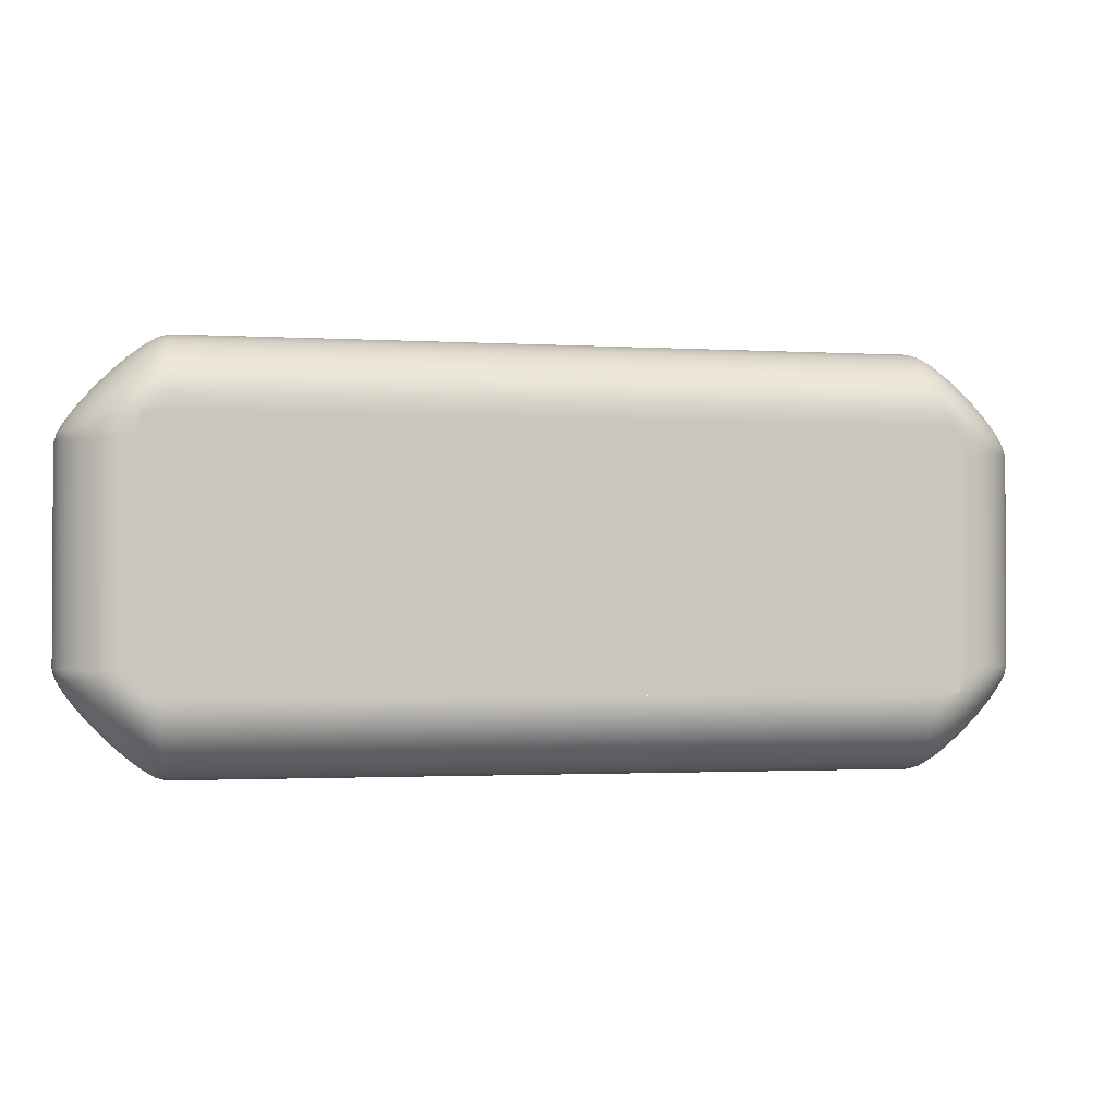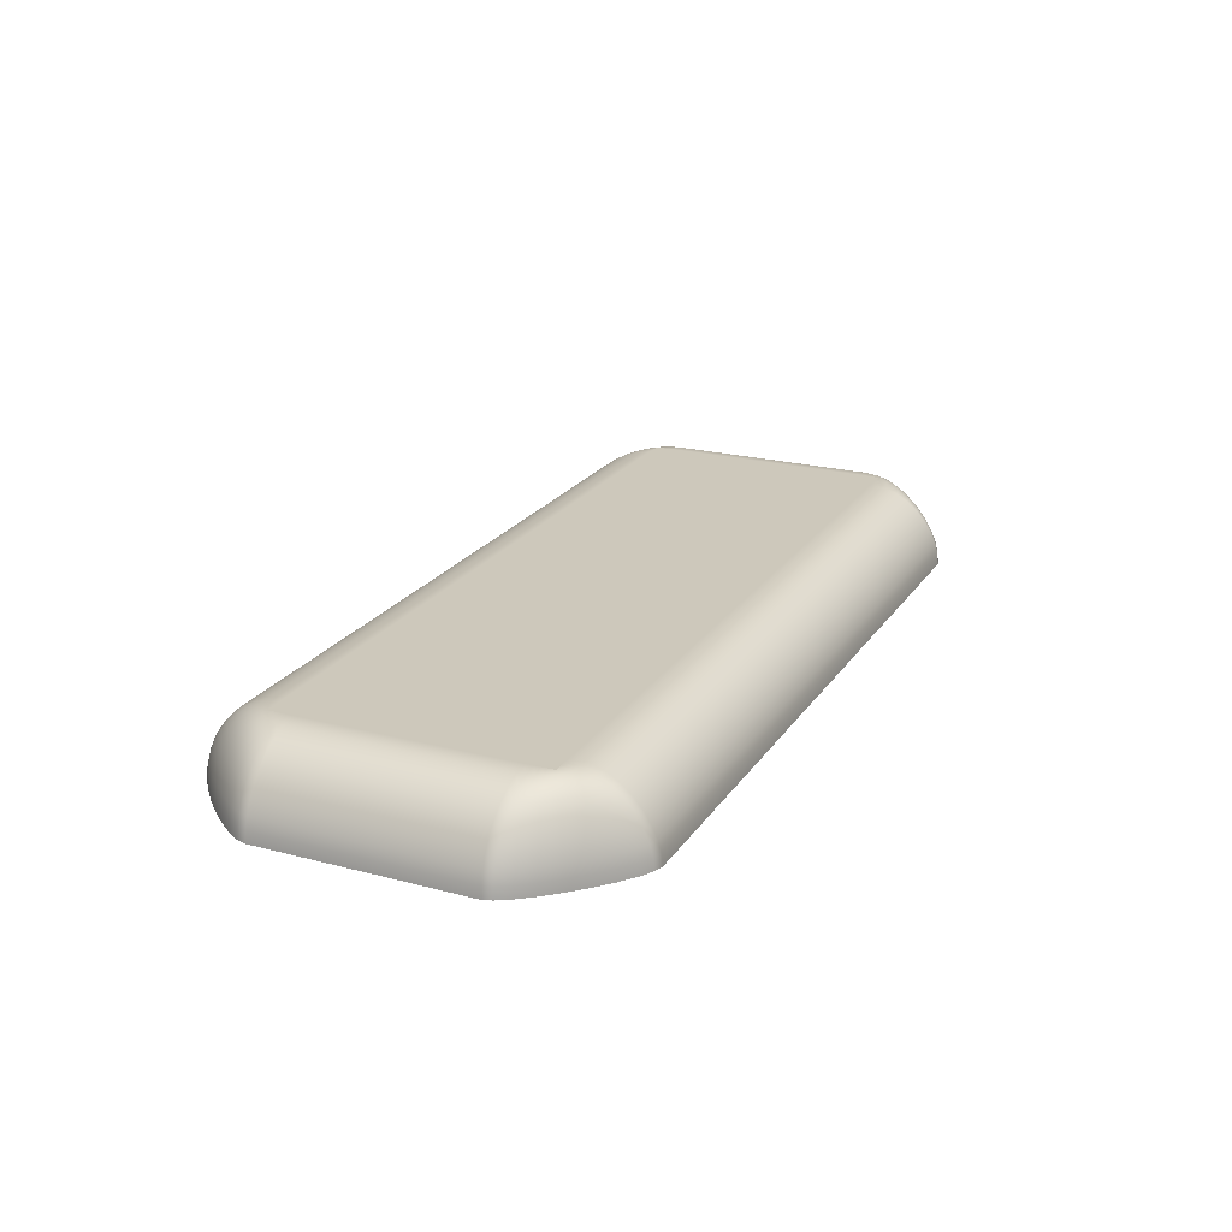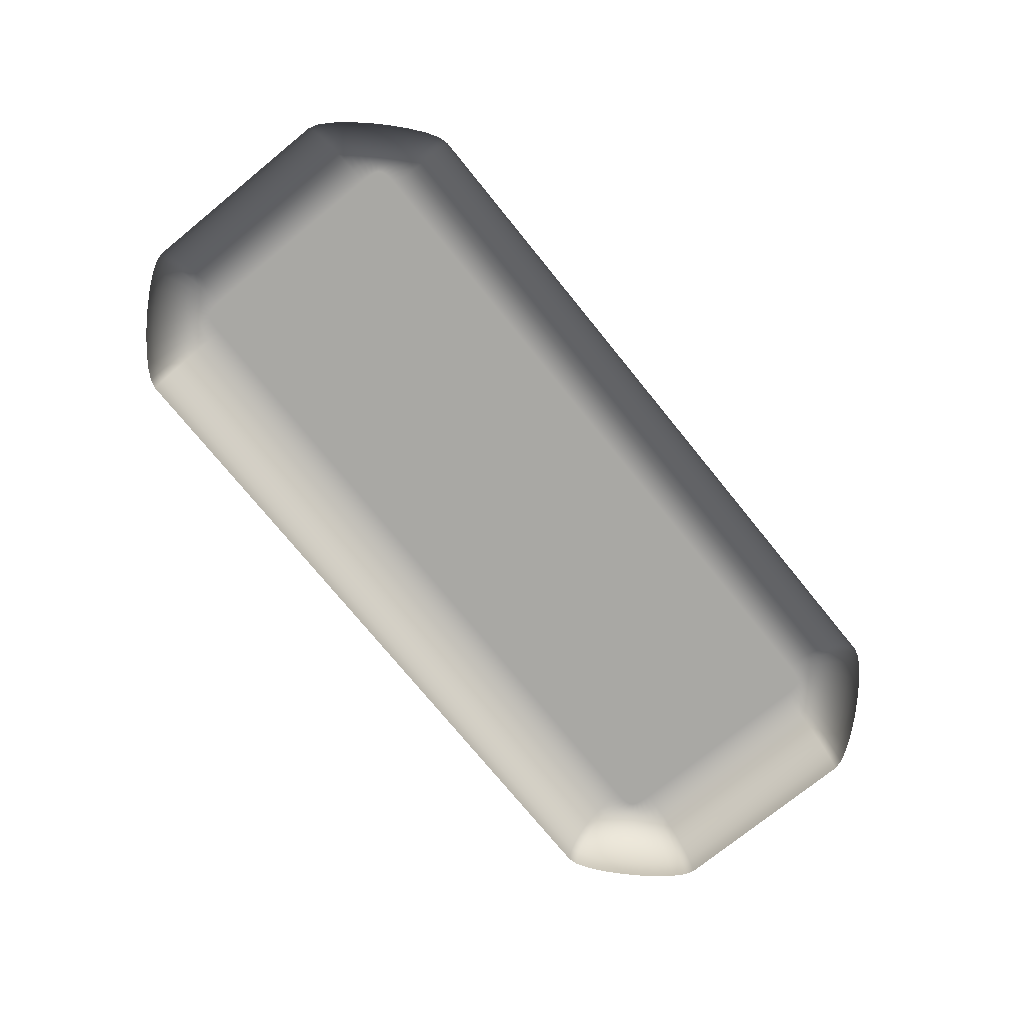
<metadata>
{"format":"obj","ext":"obj","renderer":"f3d","projection":"perspective","resolution":1024,"background":"white","views":[{"elev":-1.7,"azim":167.9,"up":"+Z"},{"elev":22.0,"azim":114.8,"up":"+Y"},{"elev":-74.9,"azim":129.1,"up":"+Y"}]}
</metadata>
<code>
o SubmitButton
v 0.15 0.03 -0.04
v 0.1558 0.02937 -0.04
v 0.1555 0.02937 -0.04291
v 0.15 0.03 -0.04271
v 0.1548 0.02937 -0.04562
v 0.1498 0.03 -0.04489
v 0.1537 0.02937 -0.04809
v 0.1494 0.03 -0.04659
v 0.1522 0.02937 -0.05028
v 0.1488 0.03 -0.04787
v 0.1503 0.02937 -0.05216
v 0.1479 0.03 -0.04879
v 0.1481 0.02937 -0.05368
v 0.1466 0.03 -0.04941
v 0.1456 0.02937 -0.05482
v 0.1449 0.03 -0.04978
v 0.1429 0.02937 -0.05553
v 0.1427 0.03 -0.04995
v 0.14 0.02937 -0.05577
v 0.14 0.03 -0.05
v -0.14 0.02937 -0.05577
v -0.14 0.03 -0.05
v -0.1429 0.02937 -0.05553
v -0.1427 0.03 -0.04995
v -0.1456 0.02937 -0.05482
v -0.1449 0.03 -0.04978
v -0.1481 0.02937 -0.05368
v -0.1466 0.03 -0.04941
v -0.1503 0.02937 -0.05216
v -0.1479 0.03 -0.04879
v -0.1522 0.02937 -0.05028
v -0.1488 0.03 -0.04787
v -0.1537 0.02937 -0.04809
v -0.1494 0.03 -0.04659
v -0.1548 0.02937 -0.04562
v -0.1498 0.03 -0.04489
v -0.1555 0.02937 -0.04291
v -0.15 0.03 -0.04271
v -0.1558 0.02937 -0.04
v -0.15 0.03 -0.04
v -0.1558 0.02937 0.04
v -0.15 0.03 0.04
v -0.1555 0.02937 0.04291
v -0.15 0.03 0.04271
v -0.1548 0.02937 0.04562
v -0.1498 0.03 0.04489
v -0.1537 0.02937 0.04809
v -0.1494 0.03 0.04659
v -0.1522 0.02937 0.05028
v -0.1488 0.03 0.04787
v -0.1503 0.02937 0.05216
v -0.1479 0.03 0.04879
v -0.1481 0.02937 0.05368
v -0.1466 0.03 0.04941
v -0.1456 0.02937 0.05482
v -0.1449 0.03 0.04978
v -0.1429 0.02937 0.05553
v -0.1427 0.03 0.04995
v -0.14 0.02937 0.05577
v -0.14 0.03 0.05
v 0.14 0.02937 0.05577
v 0.14 0.03 0.05
v 0.1429 0.02937 0.05553
v 0.1427 0.03 0.04995
v 0.1456 0.02937 0.05482
v 0.1449 0.03 0.04978
v 0.1481 0.02937 0.05368
v 0.1466 0.03 0.04941
v 0.1503 0.02937 0.05216
v 0.1479 0.03 0.04879
v 0.1522 0.02937 0.05028
v 0.1488 0.03 0.04787
v 0.1537 0.02937 0.04809
v 0.1494 0.03 0.04659
v 0.1548 0.02937 0.04562
v 0.1498 0.03 0.04489
v 0.1555 0.02937 0.04291
v 0.15 0.03 0.04271
v 0.1558 0.02937 0.04
v 0.15 0.03 0.04
v 0.161 0.0276 -0.04
v 0.1606 0.0276 -0.04309
v 0.1594 0.0276 -0.04629
v 0.1576 0.0276 -0.04946
v 0.1552 0.0276 -0.05248
v 0.1525 0.0276 -0.05523
v 0.1495 0.0276 -0.05759
v 0.1463 0.0276 -0.05943
v 0.1431 0.0276 -0.06062
v 0.14 0.0276 -0.06105
v -0.14 0.0276 -0.06105
v -0.1431 0.0276 -0.06062
v -0.1463 0.0276 -0.05943
v -0.1495 0.0276 -0.05759
v -0.1525 0.0276 -0.05523
v -0.1552 0.0276 -0.05248
v -0.1576 0.0276 -0.04946
v -0.1594 0.0276 -0.04629
v -0.1606 0.0276 -0.04309
v -0.161 0.0276 -0.04
v -0.161 0.0276 0.04
v -0.1606 0.0276 0.04309
v -0.1594 0.0276 0.04629
v -0.1576 0.0276 0.04946
v -0.1552 0.0276 0.05248
v -0.1525 0.0276 0.05523
v -0.1495 0.0276 0.05759
v -0.1463 0.0276 0.05943
v -0.1431 0.0276 0.06062
v -0.14 0.0276 0.06105
v 0.14 0.0276 0.06105
v 0.1431 0.0276 0.06062
v 0.1463 0.0276 0.05943
v 0.1495 0.0276 0.05759
v 0.1525 0.0276 0.05523
v 0.1552 0.0276 0.05248
v 0.1576 0.0276 0.04946
v 0.1594 0.0276 0.04629
v 0.1606 0.0276 0.04309
v 0.161 0.0276 0.04
v 0.1658 0.02489 -0.04
v 0.1652 0.02489 -0.04325
v 0.1636 0.02489 -0.04688
v 0.1611 0.02489 -0.05068
v 0.158 0.02489 -0.05445
v 0.1545 0.02489 -0.05799
v 0.1507 0.02489 -0.06109
v 0.1469 0.02489 -0.06356
v 0.1433 0.02489 -0.06519
v 0.14 0.02489 -0.06578
v -0.14 0.02489 -0.06578
v -0.1433 0.02489 -0.06519
v -0.1469 0.02489 -0.06356
v -0.1507 0.02489 -0.06109
v -0.1545 0.02489 -0.05799
v -0.158 0.02489 -0.05445
v -0.1611 0.02489 -0.05068
v -0.1636 0.02489 -0.04688
v -0.1652 0.02489 -0.04325
v -0.1658 0.02489 -0.04
v -0.1658 0.02489 0.04
v -0.1652 0.02489 0.04325
v -0.1636 0.02489 0.04688
v -0.1611 0.02489 0.05068
v -0.158 0.02489 0.05445
v -0.1545 0.02489 0.05799
v -0.1507 0.02489 0.06109
v -0.1469 0.02489 0.06356
v -0.1433 0.02489 0.06519
v -0.14 0.02489 0.06578
v 0.14 0.02489 0.06578
v 0.1433 0.02489 0.06519
v 0.1469 0.02489 0.06356
v 0.1507 0.02489 0.06109
v 0.1545 0.02489 0.05799
v 0.158 0.02489 0.05445
v 0.1611 0.02489 0.05068
v 0.1636 0.02489 0.04688
v 0.1652 0.02489 0.04325
v 0.1658 0.02489 0.04
v 0.1699 0.02144 -0.04
v 0.1692 0.02144 -0.0434
v 0.1672 0.02144 -0.04741
v 0.1642 0.02144 -0.05176
v 0.1604 0.02144 -0.05618
v 0.1562 0.02144 -0.0604
v 0.1518 0.02144 -0.06416
v 0.1474 0.02144 -0.06718
v 0.1434 0.02144 -0.06919
v 0.14 0.02144 -0.06992
v -0.14 0.02144 -0.06992
v -0.1434 0.02144 -0.06919
v -0.1474 0.02144 -0.06718
v -0.1518 0.02144 -0.06416
v -0.1562 0.02144 -0.0604
v -0.1604 0.02144 -0.05618
v -0.1642 0.02144 -0.05176
v -0.1672 0.02144 -0.04741
v -0.1692 0.02144 -0.0434
v -0.1699 0.02144 -0.04
v -0.1699 0.02144 0.04
v -0.1692 0.02144 0.0434
v -0.1672 0.02144 0.04741
v -0.1642 0.02144 0.05176
v -0.1604 0.02144 0.05618
v -0.1562 0.02144 0.0604
v -0.1518 0.02144 0.06416
v -0.1474 0.02144 0.06718
v -0.1434 0.02144 0.06919
v -0.14 0.02144 0.06992
v 0.14 0.02144 0.06992
v 0.1434 0.02144 0.06919
v 0.1474 0.02144 0.06718
v 0.1518 0.02144 0.06416
v 0.1562 0.02144 0.0604
v 0.1604 0.02144 0.05618
v 0.1642 0.02144 0.05176
v 0.1672 0.02144 0.04741
v 0.1692 0.02144 0.0434
v 0.1699 0.02144 0.04
v 0.1734 0.01745 -0.04
v 0.1726 0.01745 -0.04352
v 0.1702 0.01745 -0.04785
v 0.1668 0.01745 -0.05266
v 0.1624 0.01745 -0.05764
v 0.1576 0.01745 -0.06244
v 0.1527 0.01745 -0.06675
v 0.1478 0.01745 -0.07024
v 0.1435 0.01745 -0.07257
v 0.14 0.01745 -0.07342
v -0.14 0.01745 -0.07342
v -0.1435 0.01745 -0.07257
v -0.1478 0.01745 -0.07024
v -0.1527 0.01745 -0.06675
v -0.1576 0.01745 -0.06244
v -0.1624 0.01745 -0.05764
v -0.1668 0.01745 -0.05266
v -0.1702 0.01745 -0.04785
v -0.1726 0.01745 -0.04352
v -0.1734 0.01745 -0.04
v -0.1734 0.01745 0.04
v -0.1726 0.01745 0.04352
v -0.1702 0.01745 0.04785
v -0.1668 0.01745 0.05266
v -0.1624 0.01745 0.05764
v -0.1576 0.01745 0.06244
v -0.1527 0.01745 0.06675
v -0.1478 0.01745 0.07024
v -0.1435 0.01745 0.07257
v -0.14 0.01745 0.07342
v 0.14 0.01745 0.07342
v 0.1435 0.01745 0.07257
v 0.1478 0.01745 0.07024
v 0.1527 0.01745 0.06675
v 0.1576 0.01745 0.06244
v 0.1624 0.01745 0.05764
v 0.1668 0.01745 0.05266
v 0.1702 0.01745 0.04785
v 0.1726 0.01745 0.04352
v 0.1734 0.01745 0.04
v 0.1762 0.01311 -0.04
v 0.1753 0.01311 -0.04361
v 0.1727 0.01311 -0.0482
v 0.1688 0.01311 -0.05339
v 0.1641 0.01311 -0.05881
v 0.1588 0.01311 -0.06408
v 0.1534 0.01311 -0.06883
v 0.1482 0.01311 -0.07269
v 0.1436 0.01311 -0.07528
v 0.14 0.01311 -0.07622
v -0.14 0.01311 -0.07622
v -0.1436 0.01311 -0.07528
v -0.1482 0.01311 -0.07269
v -0.1534 0.01311 -0.06883
v -0.1588 0.01311 -0.06408
v -0.1641 0.01311 -0.05881
v -0.1688 0.01311 -0.05339
v -0.1727 0.01311 -0.0482
v -0.1753 0.01311 -0.04361
v -0.1762 0.01311 -0.04
v -0.1762 0.01311 0.04
v -0.1753 0.01311 0.04361
v -0.1727 0.01311 0.0482
v -0.1688 0.01311 0.05339
v -0.1641 0.01311 0.05881
v -0.1588 0.01311 0.06408
v -0.1534 0.01311 0.06883
v -0.1482 0.01311 0.07269
v -0.1436 0.01311 0.07528
v -0.14 0.01311 0.07622
v 0.14 0.01311 0.07622
v 0.1436 0.01311 0.07528
v 0.1482 0.01311 0.07269
v 0.1534 0.01311 0.06883
v 0.1588 0.01311 0.06408
v 0.1641 0.01311 0.05881
v 0.1688 0.01311 0.05339
v 0.1727 0.01311 0.0482
v 0.1753 0.01311 0.04361
v 0.1762 0.01311 0.04
v 0.1783 0.008626 -0.04
v 0.1773 0.008626 -0.04368
v 0.1745 0.008626 -0.04846
v 0.1704 0.008626 -0.05393
v 0.1653 0.008626 -0.05967
v 0.1597 0.008626 -0.06528
v 0.1539 0.008626 -0.07036
v 0.1485 0.008626 -0.07449
v 0.1437 0.008626 -0.07727
v 0.14 0.008626 -0.07829
v -0.14 0.008626 -0.07829
v -0.1437 0.008626 -0.07727
v -0.1485 0.008626 -0.07449
v -0.1539 0.008626 -0.07036
v -0.1597 0.008626 -0.06528
v -0.1653 0.008626 -0.05967
v -0.1704 0.008626 -0.05393
v -0.1745 0.008626 -0.04846
v -0.1773 0.008626 -0.04368
v -0.1783 0.008626 -0.04
v -0.1783 0.008626 0.04
v -0.1773 0.008626 0.04368
v -0.1745 0.008626 0.04846
v -0.1704 0.008626 0.05393
v -0.1653 0.008626 0.05967
v -0.1597 0.008626 0.06528
v -0.1539 0.008626 0.07036
v -0.1485 0.008626 0.07449
v -0.1437 0.008626 0.07727
v -0.14 0.008626 0.07829
v 0.14 0.008626 0.07829
v 0.1437 0.008626 0.07727
v 0.1485 0.008626 0.07449
v 0.1539 0.008626 0.07036
v 0.1597 0.008626 0.06528
v 0.1653 0.008626 0.05967
v 0.1704 0.008626 0.05393
v 0.1745 0.008626 0.04846
v 0.1773 0.008626 0.04368
v 0.1783 0.008626 0.04
v 0.1796 0.004189 -0.04
v 0.1785 0.004189 -0.04373
v 0.1756 0.004189 -0.04862
v 0.1713 0.004189 -0.05426
v 0.166 0.004189 -0.0602
v 0.1602 0.004189 -0.06603
v 0.1543 0.004189 -0.07131
v 0.1486 0.004189 -0.07561
v 0.1437 0.004189 -0.0785
v 0.14 0.004189 -0.07956
v -0.14 0.004189 -0.07956
v -0.1437 0.004189 -0.0785
v -0.1486 0.004189 -0.07561
v -0.1543 0.004189 -0.07131
v -0.1602 0.004189 -0.06603
v -0.166 0.004189 -0.0602
v -0.1713 0.004189 -0.05426
v -0.1756 0.004189 -0.04862
v -0.1785 0.004189 -0.04373
v -0.1796 0.004189 -0.04
v -0.1796 0.004189 0.04
v -0.1785 0.004189 0.04373
v -0.1756 0.004189 0.04862
v -0.1713 0.004189 0.05426
v -0.166 0.004189 0.0602
v -0.1602 0.004189 0.06603
v -0.1543 0.004189 0.07131
v -0.1486 0.004189 0.07561
v -0.1437 0.004189 0.0785
v -0.14 0.004189 0.07956
v 0.14 0.004189 0.07956
v 0.1437 0.004189 0.0785
v 0.1486 0.004189 0.07561
v 0.1543 0.004189 0.07131
v 0.1602 0.004189 0.06603
v 0.166 0.004189 0.0602
v 0.1713 0.004189 0.05426
v 0.1756 0.004189 0.04862
v 0.1785 0.004189 0.04373
v 0.1796 0.004189 0.04
v 0.18 0 -0.04
v 0.1789 0 -0.04374
v 0.176 0 -0.04868
v 0.1716 0 -0.05437
v 0.1663 0 -0.06038
v 0.1604 0 -0.06628
v 0.1544 0 -0.07163
v 0.1487 0 -0.07599
v 0.1437 0 -0.07892
v 0.14 0 -0.08
v -0.14 0 -0.08
v -0.1437 0 -0.07892
v -0.1487 0 -0.07599
v -0.1544 0 -0.07163
v -0.1604 0 -0.06628
v -0.1663 0 -0.06038
v -0.1716 0 -0.05437
v -0.176 0 -0.04868
v -0.1789 0 -0.04374
v -0.18 0 -0.04
v -0.18 0 0.04
v -0.1789 0 0.04374
v -0.176 0 0.04868
v -0.1716 0 0.05437
v -0.1663 0 0.06038
v -0.1604 0 0.06628
v -0.1544 0 0.07163
v -0.1487 0 0.07599
v -0.1437 0 0.07892
v -0.14 0 0.08
v 0.14 0 0.08
v 0.1437 0 0.07892
v 0.1487 0 0.07599
v 0.1544 0 0.07163
v 0.1604 0 0.06628
v 0.1663 0 0.06038
v 0.1716 0 0.05437
v 0.176 0 0.04868
v 0.1789 0 0.04374
v 0.18 0 0.04
v -0.15 0.03 -0.05
v -0.15 0.03 0.05
v 0.15 0.03 0.05
v 0.15 0.03 -0.05
g SubmitButton
f 1 2 3 4
f 4 3 5 6
f 6 5 7 8
f 8 7 9 10
f 10 9 11 12
f 12 11 13 14
f 14 13 15 16
f 16 15 17 18
f 18 17 19 20
f 20 19 21 22
f 22 21 23 24
f 24 23 25 26
f 26 25 27 28
f 28 27 29 30
f 30 29 31 32
f 32 31 33 34
f 34 33 35 36
f 36 35 37 38
f 38 37 39 40
f 40 39 41 42
f 42 41 43 44
f 44 43 45 46
f 46 45 47 48
f 48 47 49 50
f 50 49 51 52
f 52 51 53 54
f 54 53 55 56
f 56 55 57 58
f 58 57 59 60
f 60 59 61 62
f 62 61 63 64
f 64 63 65 66
f 66 65 67 68
f 68 67 69 70
f 70 69 71 72
f 72 71 73 74
f 74 73 75 76
f 76 75 77 78
f 78 77 79 80
f 80 79 2 1
f 2 81 82 3
f 3 82 83 5
f 5 83 84 7
f 7 84 85 9
f 9 85 86 11
f 11 86 87 13
f 13 87 88 15
f 15 88 89 17
f 17 89 90 19
f 19 90 91 21
f 21 91 92 23
f 23 92 93 25
f 25 93 94 27
f 27 94 95 29
f 29 95 96 31
f 31 96 97 33
f 33 97 98 35
f 35 98 99 37
f 37 99 100 39
f 39 100 101 41
f 41 101 102 43
f 43 102 103 45
f 45 103 104 47
f 47 104 105 49
f 49 105 106 51
f 51 106 107 53
f 53 107 108 55
f 55 108 109 57
f 57 109 110 59
f 59 110 111 61
f 61 111 112 63
f 63 112 113 65
f 65 113 114 67
f 67 114 115 69
f 69 115 116 71
f 71 116 117 73
f 73 117 118 75
f 75 118 119 77
f 77 119 120 79
f 79 120 81 2
f 81 121 122 82
f 82 122 123 83
f 83 123 124 84
f 84 124 125 85
f 85 125 126 86
f 86 126 127 87
f 87 127 128 88
f 88 128 129 89
f 89 129 130 90
f 90 130 131 91
f 91 131 132 92
f 92 132 133 93
f 93 133 134 94
f 94 134 135 95
f 95 135 136 96
f 96 136 137 97
f 97 137 138 98
f 98 138 139 99
f 99 139 140 100
f 100 140 141 101
f 101 141 142 102
f 102 142 143 103
f 103 143 144 104
f 104 144 145 105
f 105 145 146 106
f 106 146 147 107
f 107 147 148 108
f 108 148 149 109
f 109 149 150 110
f 110 150 151 111
f 111 151 152 112
f 112 152 153 113
f 113 153 154 114
f 114 154 155 115
f 115 155 156 116
f 116 156 157 117
f 117 157 158 118
f 118 158 159 119
f 119 159 160 120
f 120 160 121 81
f 121 161 162 122
f 122 162 163 123
f 123 163 164 124
f 124 164 165 125
f 125 165 166 126
f 126 166 167 127
f 127 167 168 128
f 128 168 169 129
f 129 169 170 130
f 130 170 171 131
f 131 171 172 132
f 132 172 173 133
f 133 173 174 134
f 134 174 175 135
f 135 175 176 136
f 136 176 177 137
f 137 177 178 138
f 138 178 179 139
f 139 179 180 140
f 140 180 181 141
f 141 181 182 142
f 142 182 183 143
f 143 183 184 144
f 144 184 185 145
f 145 185 186 146
f 146 186 187 147
f 147 187 188 148
f 148 188 189 149
f 149 189 190 150
f 150 190 191 151
f 151 191 192 152
f 152 192 193 153
f 153 193 194 154
f 154 194 195 155
f 155 195 196 156
f 156 196 197 157
f 157 197 198 158
f 158 198 199 159
f 159 199 200 160
f 160 200 161 121
f 161 201 202 162
f 162 202 203 163
f 163 203 204 164
f 164 204 205 165
f 165 205 206 166
f 166 206 207 167
f 167 207 208 168
f 168 208 209 169
f 169 209 210 170
f 170 210 211 171
f 171 211 212 172
f 172 212 213 173
f 173 213 214 174
f 174 214 215 175
f 175 215 216 176
f 176 216 217 177
f 177 217 218 178
f 178 218 219 179
f 179 219 220 180
f 180 220 221 181
f 181 221 222 182
f 182 222 223 183
f 183 223 224 184
f 184 224 225 185
f 185 225 226 186
f 186 226 227 187
f 187 227 228 188
f 188 228 229 189
f 189 229 230 190
f 190 230 231 191
f 191 231 232 192
f 192 232 233 193
f 193 233 234 194
f 194 234 235 195
f 195 235 236 196
f 196 236 237 197
f 197 237 238 198
f 198 238 239 199
f 199 239 240 200
f 200 240 201 161
f 201 241 242 202
f 202 242 243 203
f 203 243 244 204
f 204 244 245 205
f 205 245 246 206
f 206 246 247 207
f 207 247 248 208
f 208 248 249 209
f 209 249 250 210
f 210 250 251 211
f 211 251 252 212
f 212 252 253 213
f 213 253 254 214
f 214 254 255 215
f 215 255 256 216
f 216 256 257 217
f 217 257 258 218
f 218 258 259 219
f 219 259 260 220
f 220 260 261 221
f 221 261 262 222
f 222 262 263 223
f 223 263 264 224
f 224 264 265 225
f 225 265 266 226
f 226 266 267 227
f 227 267 268 228
f 228 268 269 229
f 229 269 270 230
f 230 270 271 231
f 231 271 272 232
f 232 272 273 233
f 233 273 274 234
f 234 274 275 235
f 235 275 276 236
f 236 276 277 237
f 237 277 278 238
f 238 278 279 239
f 239 279 280 240
f 240 280 241 201
f 241 281 282 242
f 242 282 283 243
f 243 283 284 244
f 244 284 285 245
f 245 285 286 246
f 246 286 287 247
f 247 287 288 248
f 248 288 289 249
f 249 289 290 250
f 250 290 291 251
f 251 291 292 252
f 252 292 293 253
f 253 293 294 254
f 254 294 295 255
f 255 295 296 256
f 256 296 297 257
f 257 297 298 258
f 258 298 299 259
f 259 299 300 260
f 260 300 301 261
f 261 301 302 262
f 262 302 303 263
f 263 303 304 264
f 264 304 305 265
f 265 305 306 266
f 266 306 307 267
f 267 307 308 268
f 268 308 309 269
f 269 309 310 270
f 270 310 311 271
f 271 311 312 272
f 272 312 313 273
f 273 313 314 274
f 274 314 315 275
f 275 315 316 276
f 276 316 317 277
f 277 317 318 278
f 278 318 319 279
f 279 319 320 280
f 280 320 281 241
f 281 321 322 282
f 282 322 323 283
f 283 323 324 284
f 284 324 325 285
f 285 325 326 286
f 286 326 327 287
f 287 327 328 288
f 288 328 329 289
f 289 329 330 290
f 290 330 331 291
f 291 331 332 292
f 292 332 333 293
f 293 333 334 294
f 294 334 335 295
f 295 335 336 296
f 296 336 337 297
f 297 337 338 298
f 298 338 339 299
f 299 339 340 300
f 300 340 341 301
f 301 341 342 302
f 302 342 343 303
f 303 343 344 304
f 304 344 345 305
f 305 345 346 306
f 306 346 347 307
f 307 347 348 308
f 308 348 349 309
f 309 349 350 310
f 310 350 351 311
f 311 351 352 312
f 312 352 353 313
f 313 353 354 314
f 314 354 355 315
f 315 355 356 316
f 316 356 357 317
f 317 357 358 318
f 318 358 359 319
f 319 359 360 320
f 320 360 321 281
f 321 361 362 322
f 322 362 363 323
f 323 363 364 324
f 324 364 365 325
f 325 365 366 326
f 326 366 367 327
f 327 367 368 328
f 328 368 369 329
f 329 369 370 330
f 330 370 371 331
f 331 371 372 332
f 332 372 373 333
f 333 373 374 334
f 334 374 375 335
f 335 375 376 336
f 336 376 377 337
f 337 377 378 338
f 338 378 379 339
f 339 379 380 340
f 340 380 381 341
f 341 381 382 342
f 342 382 383 343
f 343 383 384 344
f 344 384 385 345
f 345 385 386 346
f 346 386 387 347
f 347 387 388 348
f 348 388 389 349
f 349 389 390 350
f 350 390 391 351
f 351 391 392 352
f 352 392 393 353
f 353 393 394 354
f 354 394 395 355
f 355 395 396 356
f 356 396 397 357
f 357 397 398 358
f 358 398 399 359
f 359 399 400 360
f 360 400 361 321
f 401 402 403 404

</code>
